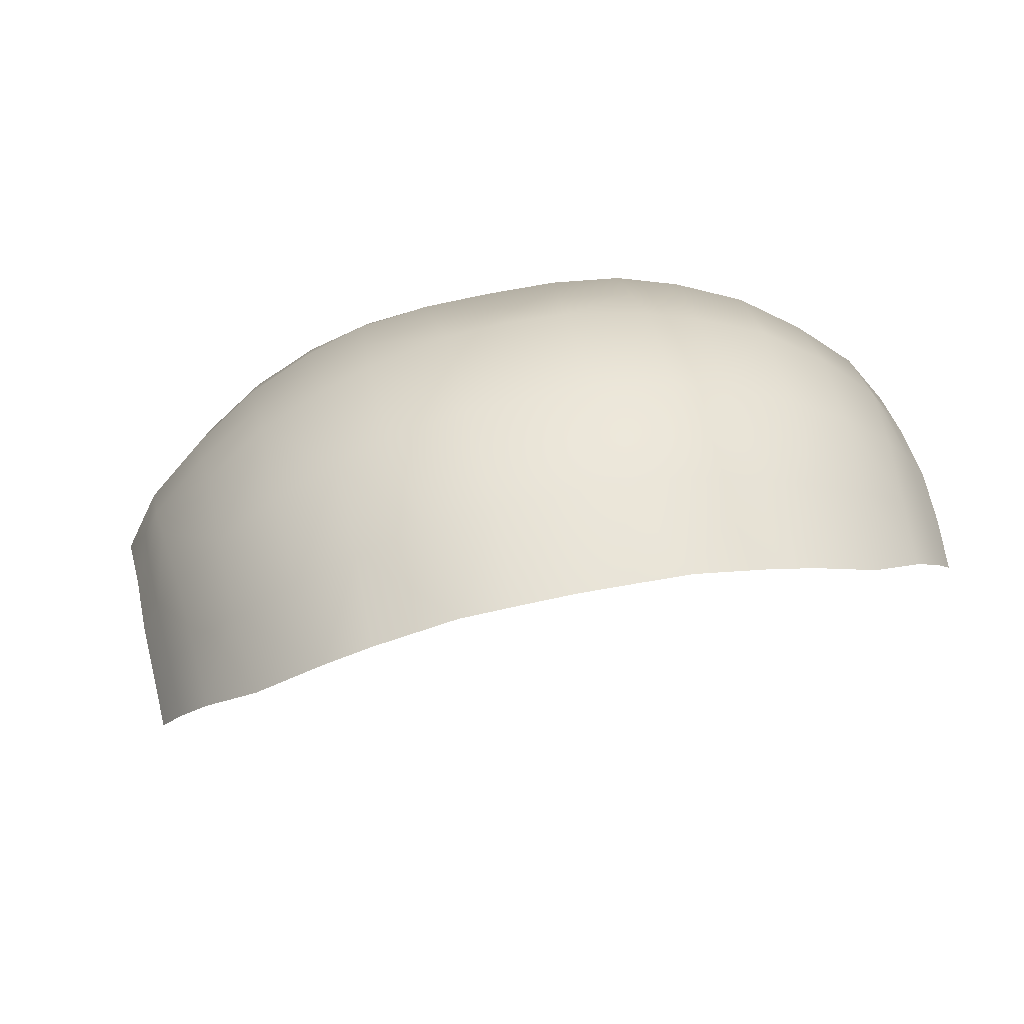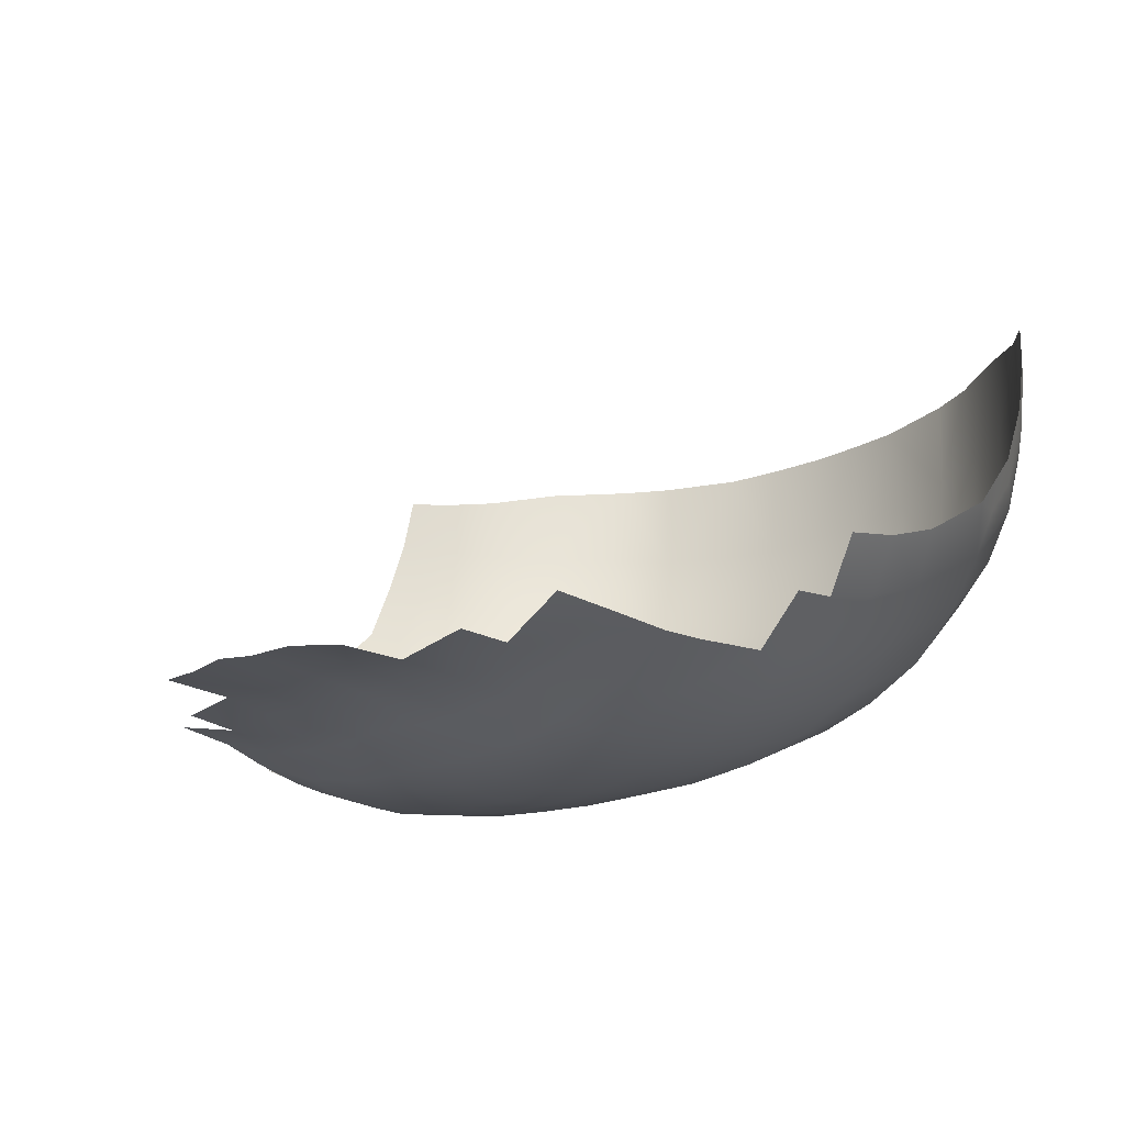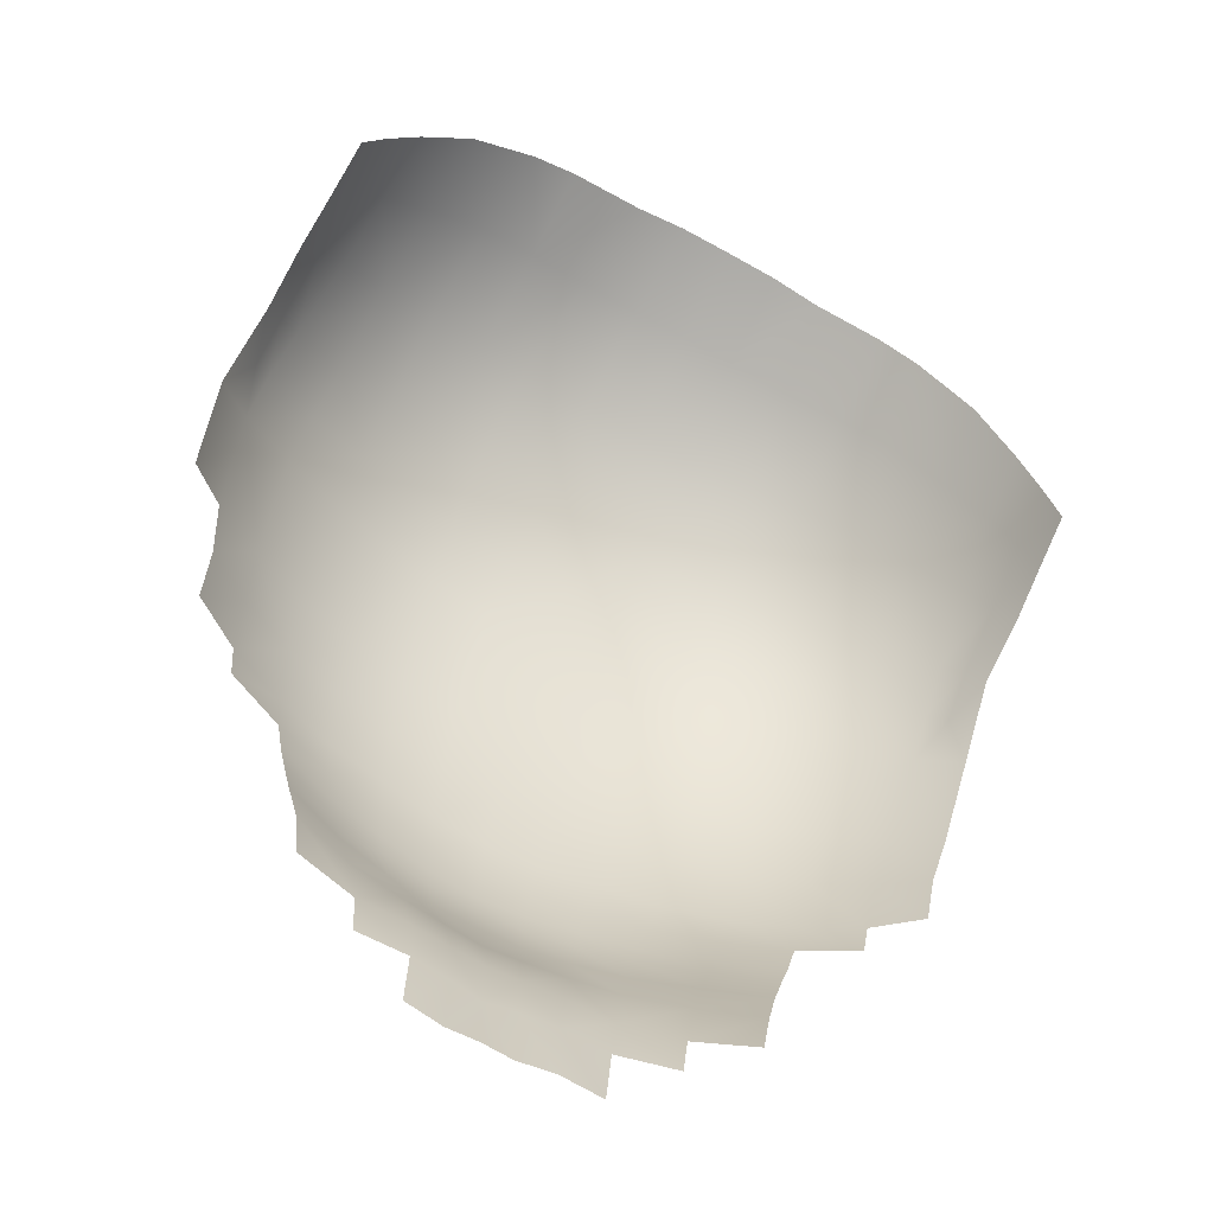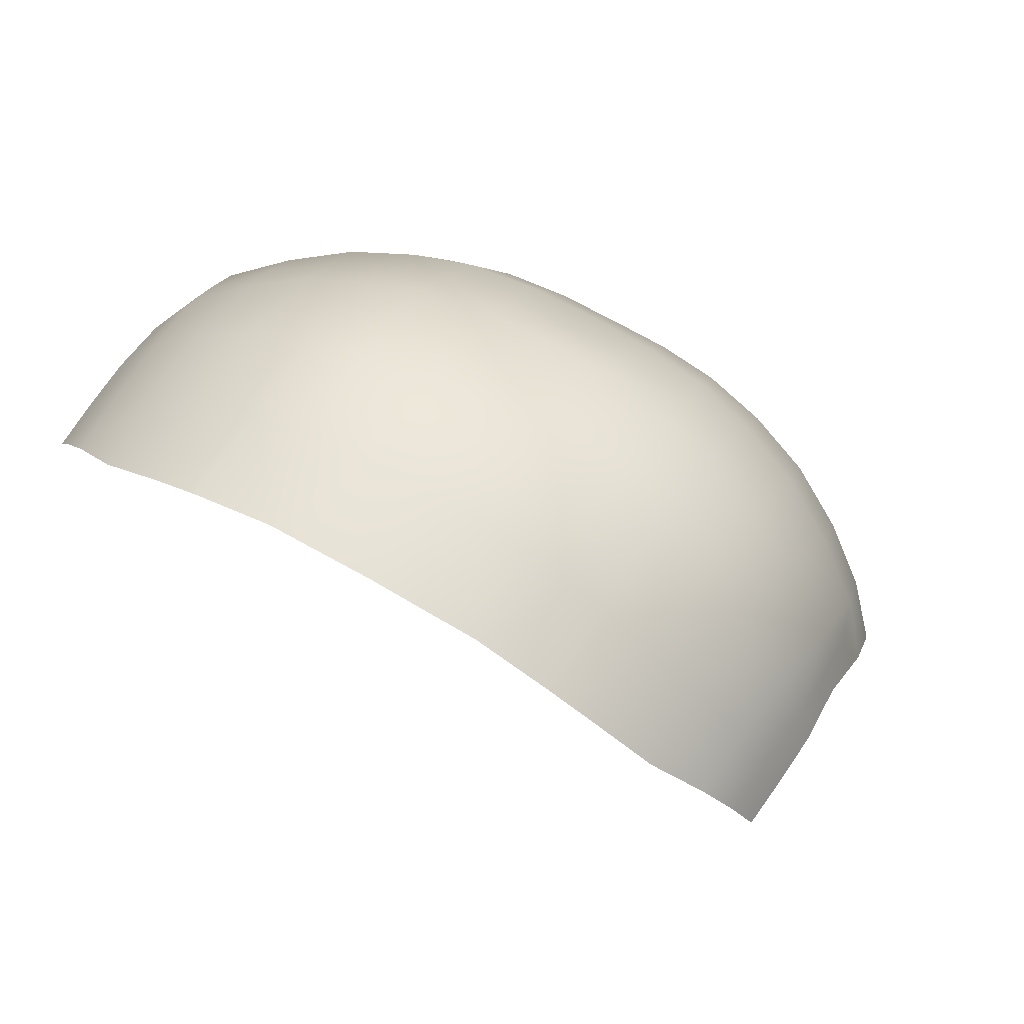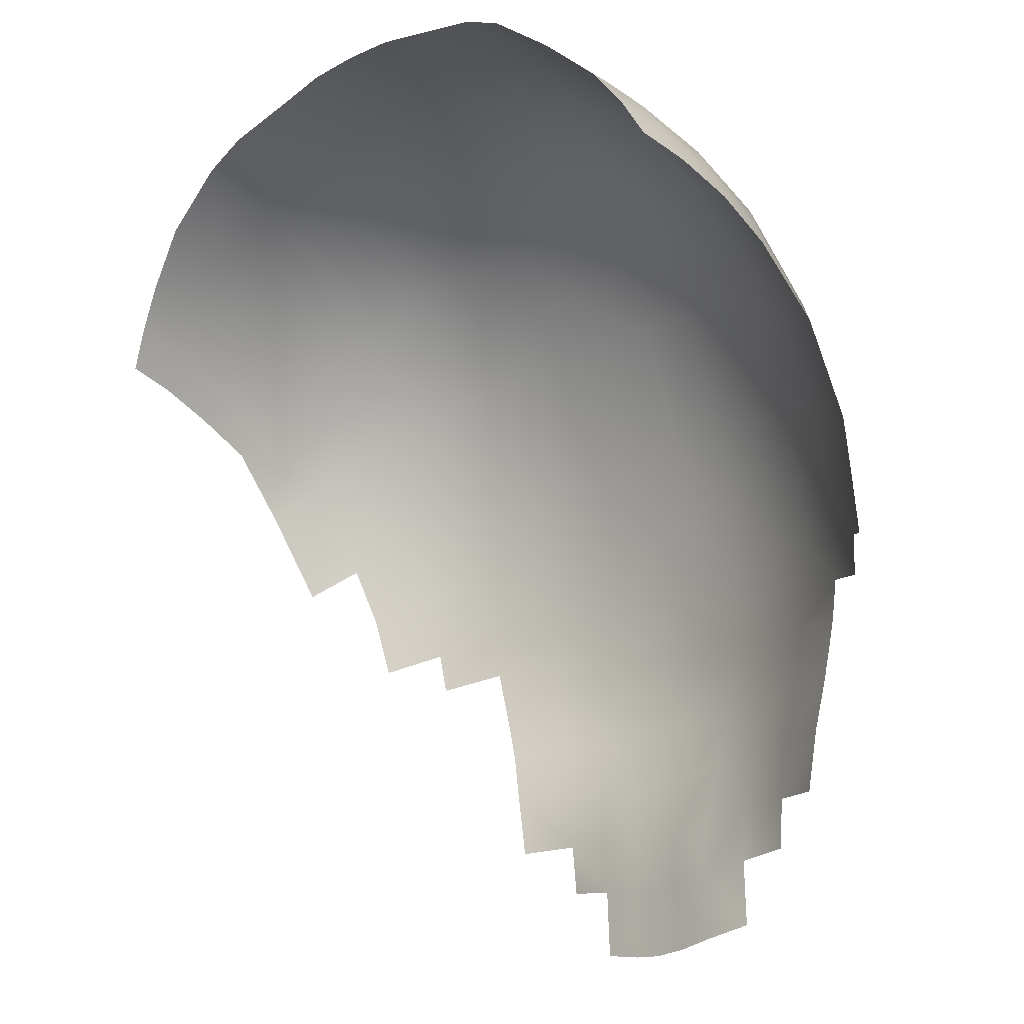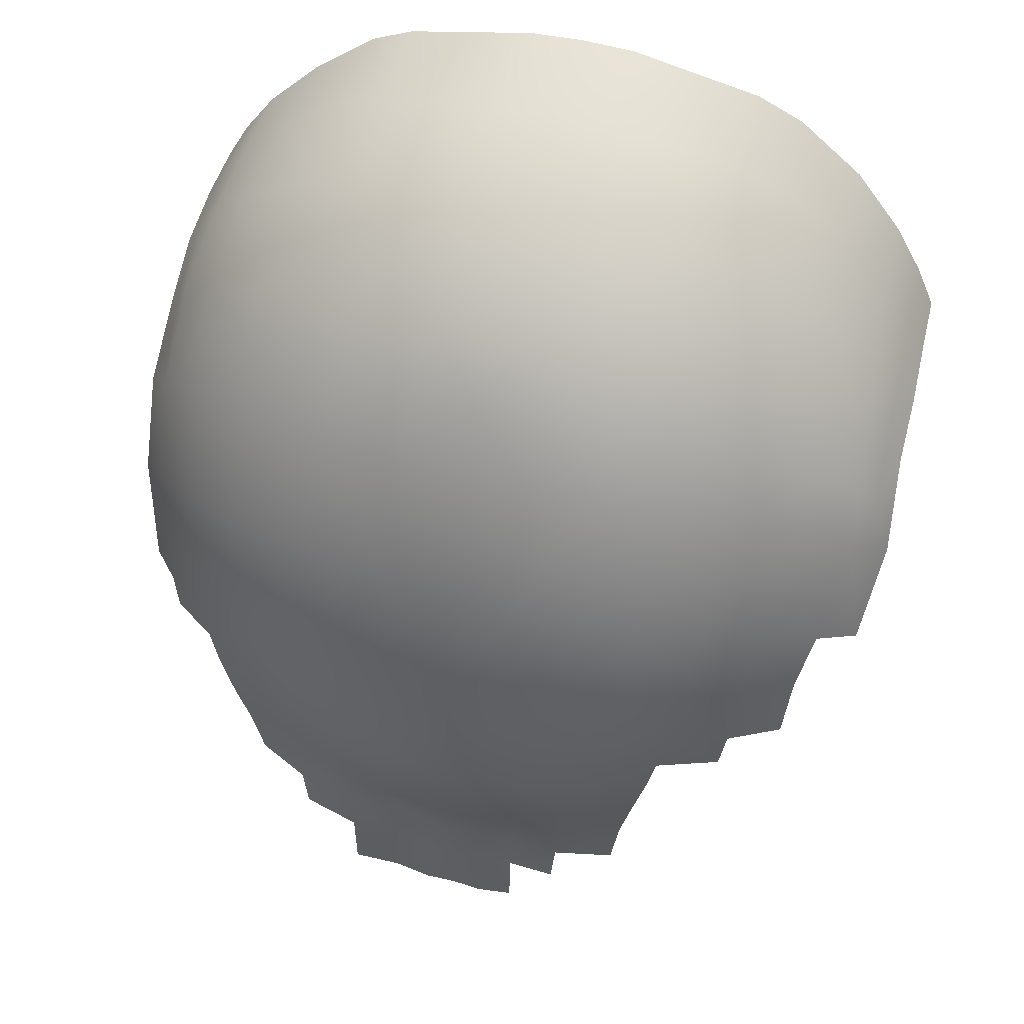
<metadata>
{"format":"obj","ext":"obj","renderer":"f3d","projection":"perspective","resolution":1024,"background":"white","views":[{"elev":68.9,"azim":-11.9,"up":"+Y"},{"elev":-20.9,"azim":38.2,"up":"+Z"},{"elev":-69.5,"azim":-28.6,"up":"+Y"},{"elev":70.2,"azim":29.6,"up":"+Y"},{"elev":-21.3,"azim":43.6,"up":"+Y"},{"elev":53.4,"azim":-163.5,"up":"+Y"}]}
</metadata>
<code>
o Victor_headGEO.002
v 0.01816 0.2701 -0.1362
v 0 0.2677 -0.1359
v 0.03065 0.2726 -0.1379
v 0.008305 0.2685 -0.1367
v 0 0.3338 -0.1442
v 0.03803 0.3359 -0.1398
v 0.06918 0.3327 -0.1266
v 0.1038 0.4126 -0.0798
v 0.08187 0.4335 -0.09699
v 0.05012 0.4467 -0.1102
v 0 0.4496 -0.1165
v 0.08036 0.4568 -0.0765
v 0.1022 0.4296 -0.06281
v 0.0484 0.4729 -0.08711
v 0 0.4787 -0.09344
v 0.01916 0.3034 -0.1358
v 0.02364 0.3356 -0.1429
v 0.03248 0.3043 -0.1364
v 0 0.3011 -0.136
v 0.04841 0.3042 -0.1326
v 0.06348 0.3022 -0.1249
v 0.05352 0.3349 -0.1336
v 0.02803 0.3656 -0.1426
v 0.0435 0.3651 -0.1394
v 0 0.3642 -0.1456
v 0.05969 0.3628 -0.1331
v 0.07546 0.3595 -0.1252
v 0.08876 0.3551 -0.1154
v 0.03462 0.4495 -0.114
v 0.06689 0.4413 -0.1047
v 0.09528 0.4236 -0.08866
v 0.09352 0.398 -0.1034
v 0.103 0.3897 -0.09365
v 0.08049 0.4056 -0.1126
v 0.06533 0.4115 -0.1207
v 0.04877 0.4154 -0.1264
v 0.03222 0.417 -0.1302
v 0 0.4168 -0.1321
v 0.09392 0.4443 -0.06923
v 0.06518 0.4666 -0.08281
v 0.03597 0.4755 -0.09003
v 0.04613 0.4967 -0.009981
v -0.000855 0.5059 -0.0104
v 0.07401 0.4775 -0.0108
v 0.1003 0.4441 -0.01821
v 0.02675 0.5019 -0.01086
v 0.0574 0.4911 -0.009883
v 0.08729 0.4648 -0.01425
v 0.1027 0.4365 -0.04696
v 0.09142 0.4557 -0.05092
v 0.07923 0.4684 -0.05439
v 0.06435 0.4801 -0.05715
v 0.04836 0.4878 -0.06031
v 0.03517 0.4925 -0.06244
v 0 0.4955 -0.0643
v 0.04716 0.2906 -0.133
v 0.03134 0.2902 -0.1366
v 0.01824 0.2885 -0.1354
v 0 0.287 -0.137
v 0.06616 0.3186 -0.1256
v 0.05059 0.3208 -0.1324
v 0.03484 0.3212 -0.1374
v 0.02106 0.3205 -0.1393
v 0 0.3175 -0.1399
v 0.008141 0.2874 -0.1358
v 0.008607 0.3022 -0.136
v 0.009678 0.3189 -0.1398
v 0.01119 0.3343 -0.1441
v 0.01345 0.3646 -0.1447
v 0.0161 0.4163 -0.1322
v 0.01745 0.4504 -0.1158
v 0.01523 0.4784 -0.09283
v 0.01542 0.4953 -0.06439
v 0.01339 0.5048 -0.01037
v 0.1009 0.3759 -0.09894
v 0.09114 0.3823 -0.1091
v 0.07876 0.3885 -0.1192
v 0.06348 0.3933 -0.1271
v 0.04727 0.3965 -0.1333
v 0.03098 0.3975 -0.1366
v 0.01529 0.3961 -0.1385
v 0 0.3959 -0.1385
v 0.09973 0.3606 -0.1027
v 0.09003 0.366 -0.114
v 0.07706 0.3708 -0.124
v 0.06166 0.3745 -0.1321
v 0.04543 0.3771 -0.138
v 0.02945 0.3779 -0.1409
v 0.01444 0.3774 -0.1431
v 0 0.3774 -0.1437
v 0.09493 0.4541 -0.01649
v 0.09809 0.4454 -0.04869
v 0.09847 0.4364 -0.06577
v 0.09857 0.4269 -0.07646
v 0.09465 0.4332 -0.07965
v 0.08116 0.4445 -0.08732
v 0.06604 0.454 -0.09375
v 0.04926 0.4598 -0.09866
v 0.03526 0.4617 -0.1027
v 0.01642 0.4634 -0.1051
v 0 0.4641 -0.105
v 0.1016 0.4414 -0.03191
v 0.09647 0.4512 -0.03193
v 0.08903 0.4621 -0.03197
v 0.07679 0.4746 -0.03218
v 0.06132 0.4869 -0.03258
v 0.04745 0.4938 -0.03425
v 0.03148 0.499 -0.0357
v 0.01469 0.502 -0.03647
v -1e-06 0.5027 -0.0363
v 0.07336 0.3491 -0.126
v 0.05749 0.352 -0.1337
v 0.04153 0.3538 -0.1401
v 0.02649 0.3541 -0.1434
v 0.01259 0.3529 -0.1454
v 0 0.3524 -0.146
v 0.0716 0.3424 -0.1264
v 0.05582 0.345 -0.1338
v 0.04013 0.3465 -0.1402
v 0.02535 0.3465 -0.1435
v 0.01206 0.3453 -0.1452
v 0 0.3449 -0.1456
v -0.01816 0.2701 -0.1362
v -0.008305 0.2685 -0.1367
v -0.03803 0.3359 -0.1398
v -0.1074 0.4126 -0.0798
v -0.08313 0.4335 -0.09699
v -0.05012 0.4467 -0.1102
v -0.08112 0.4568 -0.0765
v -0.1055 0.4296 -0.06281
v -0.0484 0.4729 -0.08711
v -0.01916 0.3034 -0.1358
v -0.02364 0.3356 -0.1429
v -0.03248 0.3043 -0.1364
v -0.04841 0.3042 -0.1326
v -0.05352 0.3349 -0.1336
v -0.02803 0.3656 -0.1426
v -0.0435 0.3651 -0.1394
v -0.05969 0.3628 -0.1331
v -0.07546 0.3595 -0.1252
v -0.03462 0.4495 -0.114
v -0.06705 0.4413 -0.1047
v -0.09805 0.4236 -0.08866
v -0.09468 0.398 -0.1034
v -0.1045 0.3897 -0.09365
v -0.08082 0.4056 -0.1126
v -0.06533 0.4115 -0.1207
v -0.04877 0.4154 -0.1264
v -0.03222 0.417 -0.1302
v -0.09587 0.4443 -0.06923
v -0.06519 0.4666 -0.08281
v -0.03597 0.4755 -0.09003
v -0.04884 0.4985 -0.009981
v -0.07781 0.4791 -0.0108
v -0.1035 0.4442 -0.01821
v -0.02849 0.5034 -0.01086
v -0.06072 0.4927 -0.009883
v -0.09059 0.4658 -0.01425
v -0.1051 0.4365 -0.04696
v -0.09328 0.4557 -0.05092
v -0.08065 0.4688 -0.05439
v -0.06532 0.481 -0.05715
v -0.04862 0.4886 -0.06031
v -0.03519 0.4931 -0.06244
v -0.03134 0.2902 -0.1366
v -0.01824 0.2885 -0.1354
v -0.05059 0.3208 -0.1324
v -0.03484 0.3212 -0.1374
v -0.02106 0.3205 -0.1393
v -0.008141 0.2874 -0.1358
v -0.008607 0.3022 -0.136
v -0.009678 0.3189 -0.1398
v -0.01119 0.3343 -0.1441
v -0.01345 0.3646 -0.1447
v -0.0161 0.4163 -0.1322
v -0.01745 0.4504 -0.1158
v -0.01523 0.4784 -0.09283
v -0.01542 0.4955 -0.06439
v -0.01507 0.5056 -0.01037
v -0.09134 0.3823 -0.1091
v -0.07876 0.3885 -0.1192
v -0.06348 0.3933 -0.1271
v -0.04727 0.3965 -0.1333
v -0.03098 0.3975 -0.1366
v -0.01529 0.3961 -0.1385
v -0.09003 0.366 -0.114
v -0.07706 0.3708 -0.124
v -0.06166 0.3745 -0.1321
v -0.04543 0.3771 -0.138
v -0.02945 0.3779 -0.1409
v -0.01444 0.3774 -0.1431
v -0.09824 0.4545 -0.01649
v -0.1001 0.4454 -0.04869
v -0.1012 0.4364 -0.06577
v -0.1018 0.4269 -0.07646
v -0.09742 0.4332 -0.07965
v -0.08243 0.4445 -0.08732
v -0.06617 0.454 -0.09375
v -0.04926 0.4598 -0.09866
v -0.03526 0.4617 -0.1027
v -0.01642 0.4634 -0.1051
v -0.1042 0.4414 -0.03191
v -0.09896 0.4512 -0.03193
v -0.09174 0.4623 -0.03197
v -0.07975 0.4756 -0.03218
v -0.06336 0.4884 -0.03258
v -0.0482 0.4954 -0.03425
v -0.03159 0.5003 -0.0357
v -0.01475 0.5026 -0.03647
v -0.05749 0.352 -0.1337
v -0.04153 0.3538 -0.1401
v -0.02649 0.3541 -0.1434
v -0.01259 0.3529 -0.1454
v -0.05582 0.345 -0.1338
v -0.04013 0.3465 -0.1402
v -0.02535 0.3465 -0.1435
v -0.01206 0.3453 -0.1452
f 67 68 17 63
f 7 60 61 22
f 80 81 70 37
f 27 111 112 26
f 76 77 34 32
f 34 9 31 32
f 36 10 30 35
f 70 71 29 37
f 17 6 62 63
f 18 57 58 16
f 58 65 66 16
f 56 57 18 20
f 62 6 22 61
f 79 80 37 36
f 24 113 114 23
f 114 115 69 23
f 112 113 24 26
f 78 79 36 35
f 34 77 78 35
f 75 76 32 33
f 99 100 72 41
f 14 98 99 41
f 12 96 97 40
f 97 98 14 40
f 93 94 95 39
f 95 96 12 39
f 31 8 33 32
f 9 34 35 30
f 29 10 36 37
f 48 91 103 104
f 107 42 47 106
f 53 14 41 54
f 92 93 39 50
f 39 12 51 50
f 105 44 48 104
f 47 44 105 106
f 51 12 40 52
f 40 14 53 52
f 41 72 73 54
f 109 74 46 108
f 46 42 107 108
f 58 57 3 1
f 1 4 65 58
f 60 21 20 61
f 18 62 61 20
f 63 62 18 16
f 66 67 63 16
f 4 2 59 65
f 66 65 59 19
f 19 64 67 66
f 64 5 68 67
f 69 115 116 25
f 70 81 82 38
f 38 11 71 70
f 72 100 101 15
f 73 72 15 55
f 110 43 74 109
f 83 84 76 75
f 84 85 77 76
f 78 77 85 86
f 86 87 79 78
f 87 88 80 79
f 88 89 81 80
f 82 81 89 90
f 28 27 85 84
f 86 85 27 26
f 26 24 87 86
f 24 23 88 87
f 23 69 89 88
f 90 89 69 25
f 103 91 45 102
f 49 13 93 92
f 13 8 94 93
f 94 8 31 95
f 31 9 96 95
f 97 96 9 30
f 30 10 98 97
f 99 98 10 29
f 29 71 100 99
f 101 100 71 11
f 92 103 102 49
f 104 103 92 50
f 51 105 104 50
f 106 105 51 52
f 53 107 106 52
f 108 107 53 54
f 73 109 108 54
f 55 110 109 73
f 112 111 117 118
f 118 119 113 112
f 114 113 119 120
f 120 121 115 114
f 116 115 121 122
f 118 117 7 22
f 22 6 119 118
f 120 119 6 17
f 17 68 121 120
f 122 121 68 5
f 172 169 133 173
f 184 149 175 185
f 180 144 146 181
f 146 144 143 127
f 148 147 142 128
f 175 149 141 176
f 133 169 168 125
f 134 132 166 165
f 166 132 171 170
f 168 167 136 125
f 183 148 149 184
f 138 137 212 211
f 212 137 174 213
f 210 139 138 211
f 182 147 148 183
f 146 147 182 181
f 200 152 177 201
f 131 152 200 199
f 129 151 198 197
f 198 151 131 199
f 194 150 196 195
f 196 150 129 197
f 143 144 145 126
f 127 142 147 146
f 141 149 148 128
f 158 204 203 192
f 207 206 157 153
f 163 164 152 131
f 193 160 150 194
f 150 160 161 129
f 205 204 158 154
f 157 206 205 154
f 161 162 151 129
f 151 162 163 131
f 152 164 178 177
f 209 208 156 179
f 156 208 207 153
f 123 166 170 124
f 134 135 167 168
f 169 132 134 168
f 171 132 169 172
f 124 170 59 2
f 171 19 59 170
f 19 171 172 64
f 64 172 173 5
f 174 25 116 213
f 175 38 82 185
f 38 175 176 11
f 177 15 101 201
f 178 55 15 177
f 110 209 179 43
f 186 180 181 187
f 182 188 187 181
f 188 182 183 189
f 189 183 184 190
f 190 184 185 191
f 82 90 191 185
f 188 139 140 187
f 139 188 189 138
f 138 189 190 137
f 137 190 191 174
f 90 25 174 191
f 203 202 155 192
f 159 193 194 130
f 130 194 195 126
f 195 196 143 126
f 143 196 197 127
f 198 142 127 197
f 142 198 199 128
f 200 141 128 199
f 141 200 201 176
f 101 11 176 201
f 193 159 202 203
f 204 160 193 203
f 161 160 204 205
f 206 162 161 205
f 163 162 206 207
f 208 164 163 207
f 178 164 208 209
f 55 178 209 110
f 214 210 211 215
f 212 216 215 211
f 216 212 213 217
f 116 122 217 213
f 136 214 215 125
f 216 133 125 215
f 133 216 217 173
f 122 5 173 217

</code>
